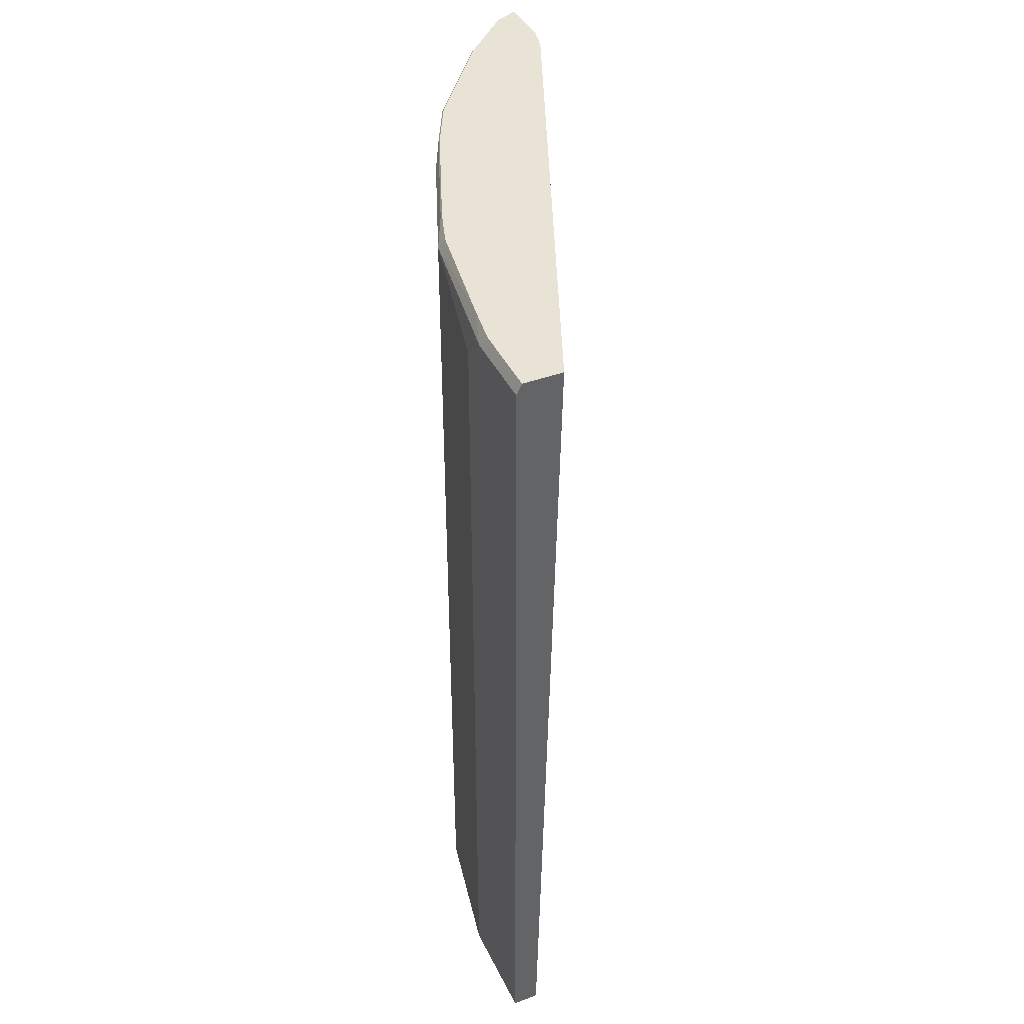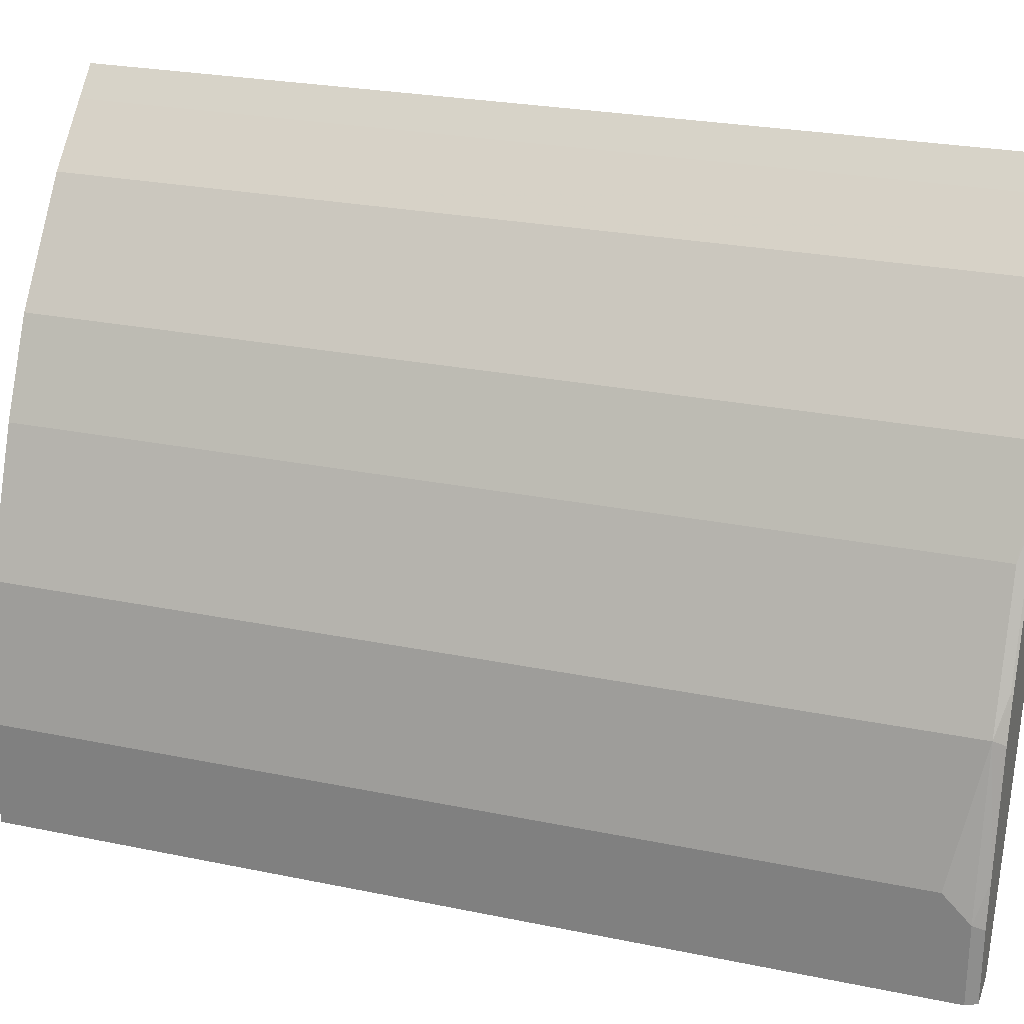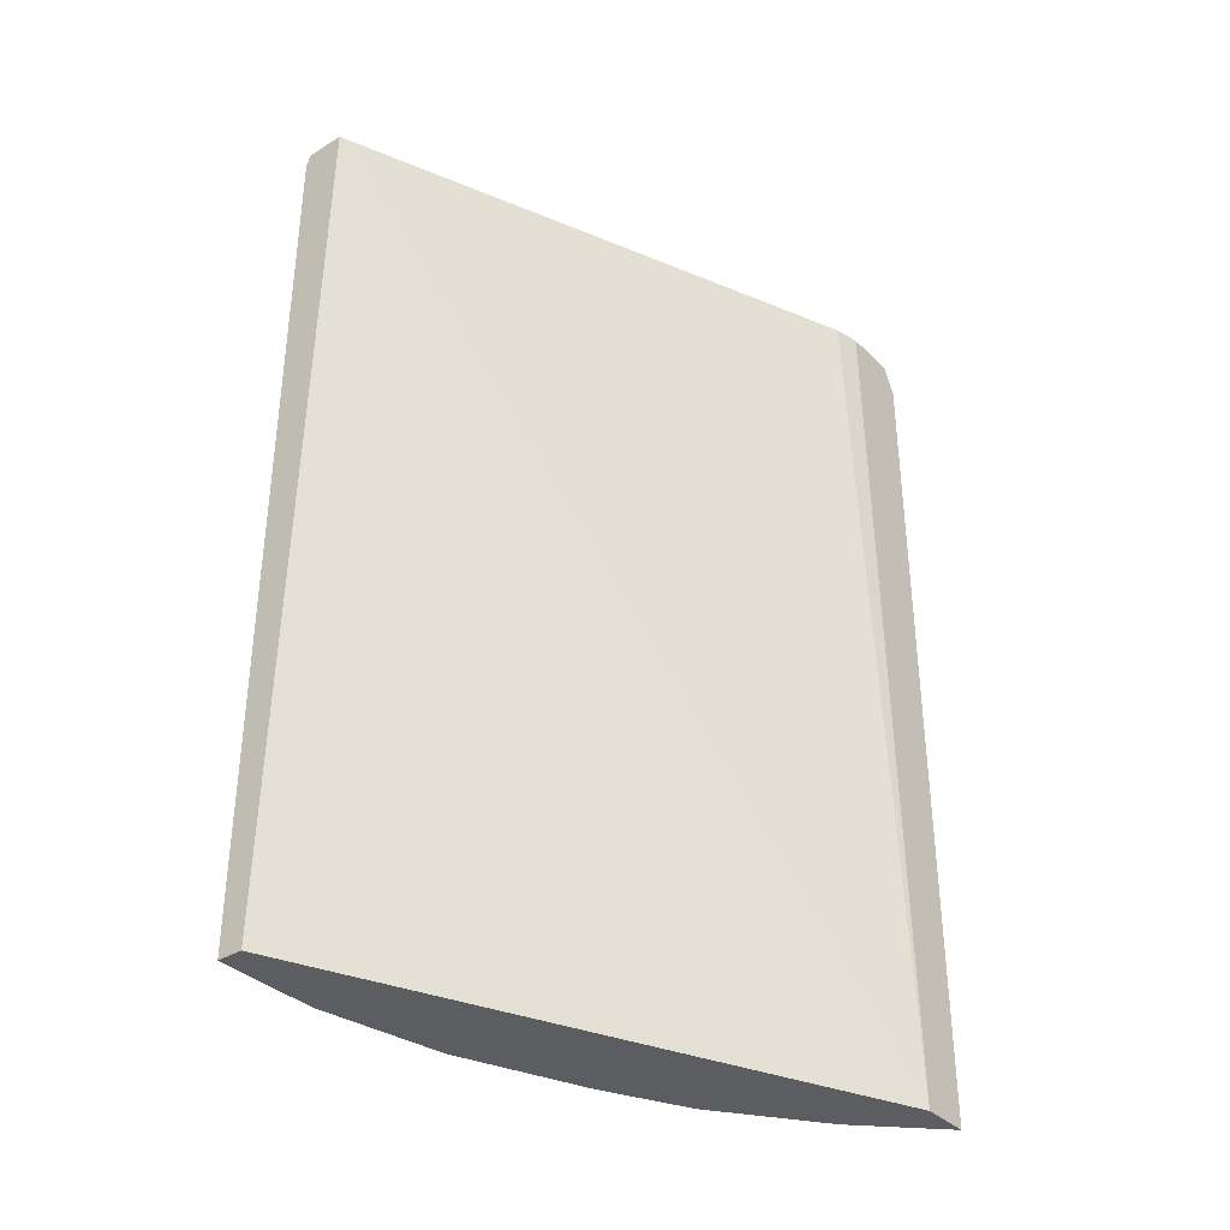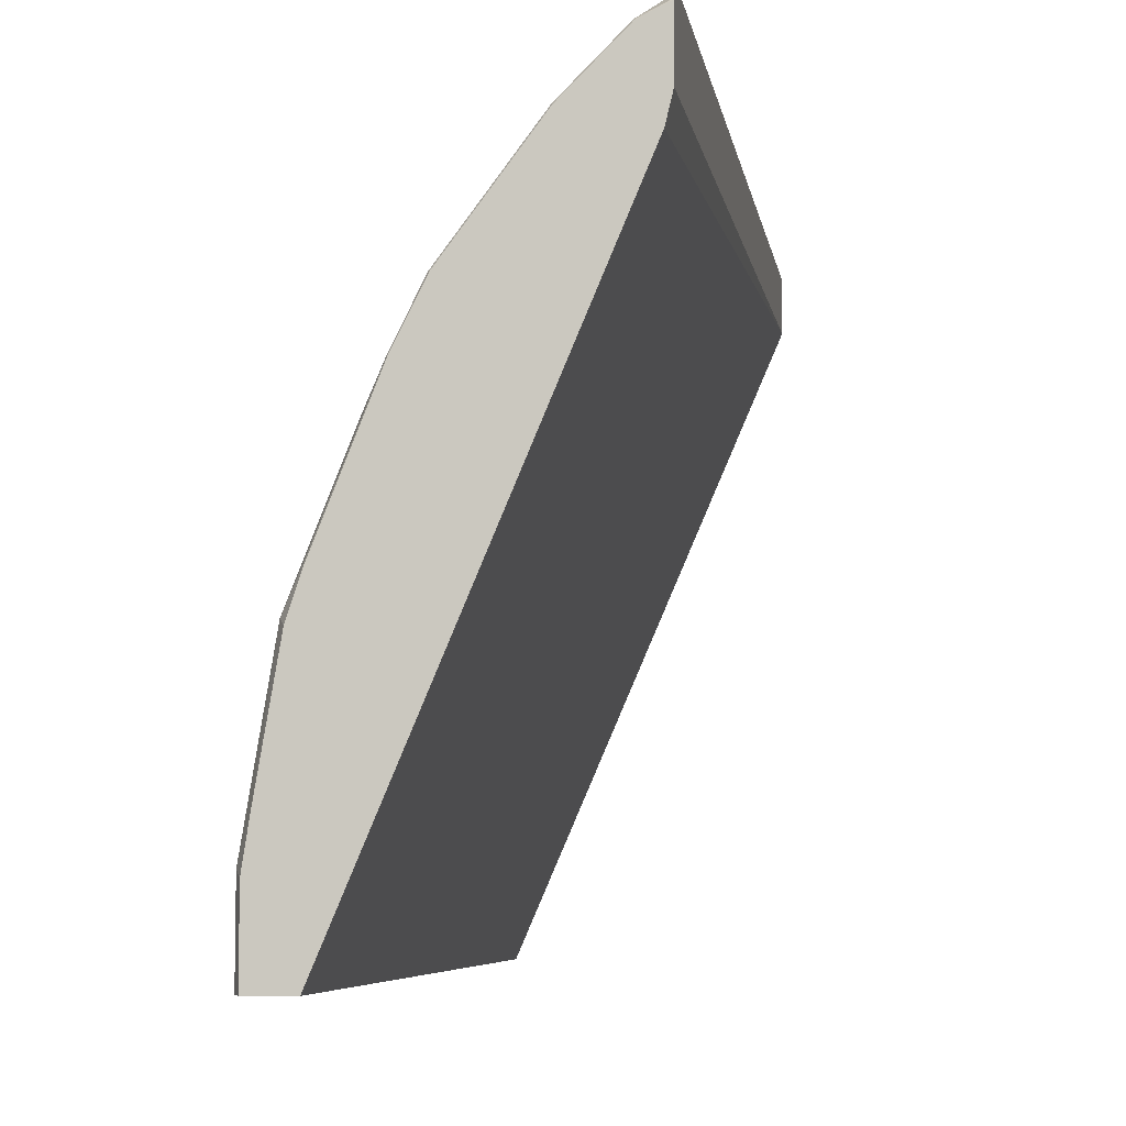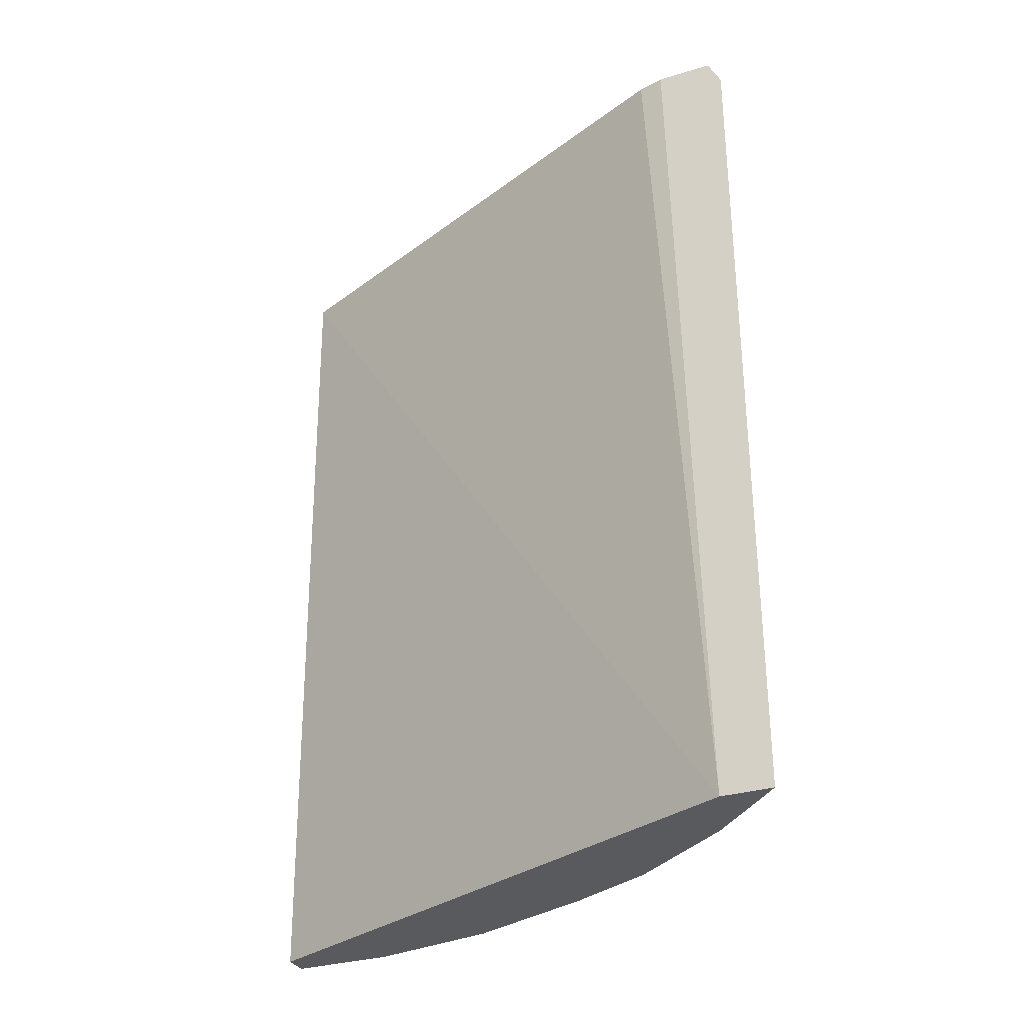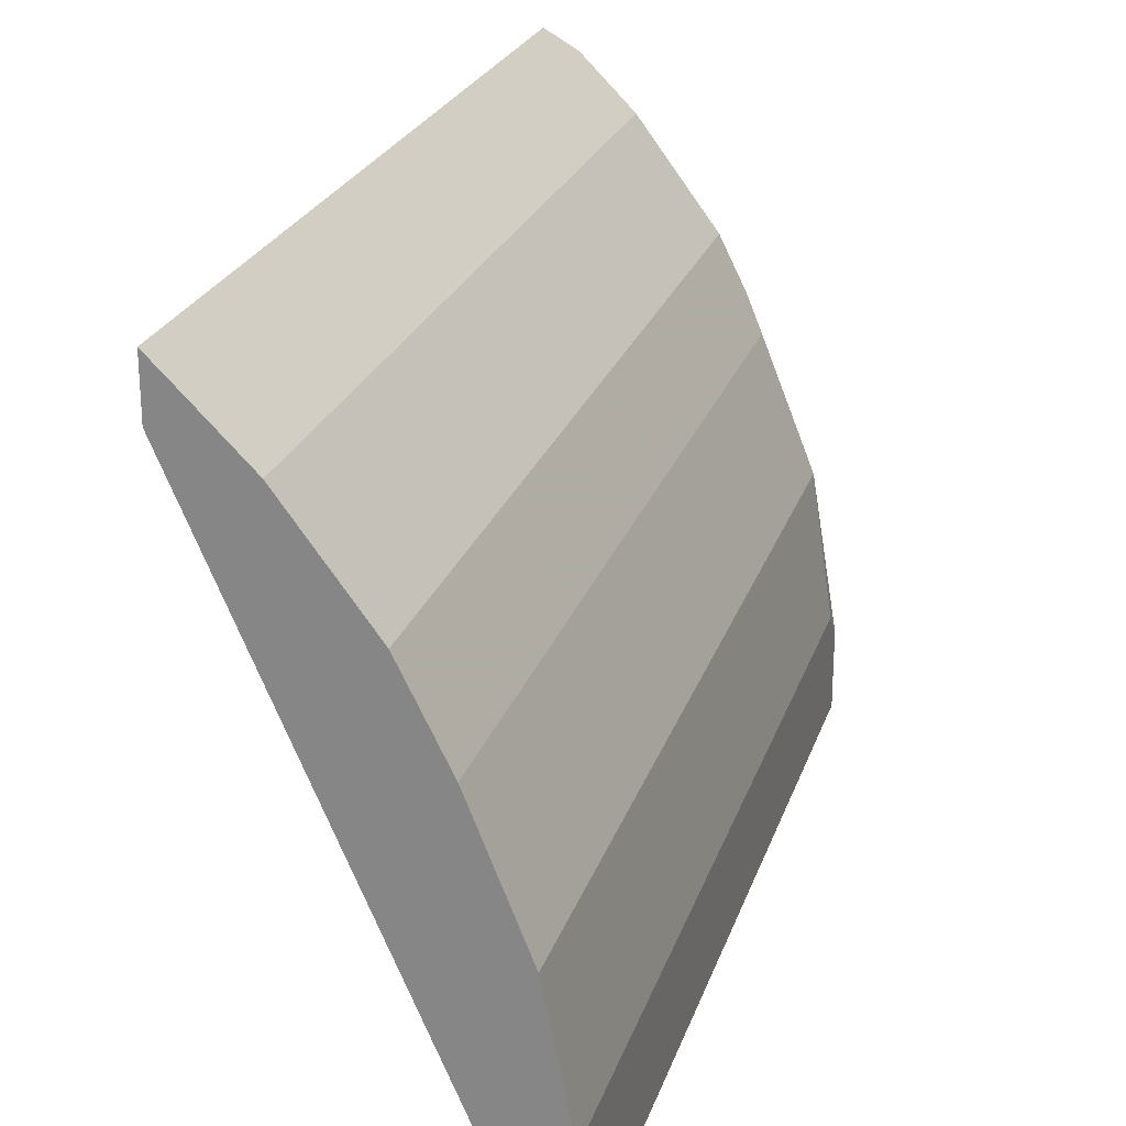
<metadata>
{"format":"obj","ext":"obj","renderer":"f3d","projection":"perspective","resolution":1024,"background":"white","views":[{"elev":41.2,"azim":155.7,"up":"+Y"},{"elev":25.6,"azim":108.3,"up":"+Z"},{"elev":-35.8,"azim":-141.5,"up":"+Y"},{"elev":-6.6,"azim":-171.2,"up":"+Z"},{"elev":-31.5,"azim":-66.6,"up":"+Y"},{"elev":24.1,"azim":16.2,"up":"+Z"}]}
</metadata>
<code>
v 0.3899 0.6273 0.4438
v 0.4079 0.6453 0.4261
v 0.3899 0.6446 0.4352
v 0.3899 0.02498 0.4438
v 0.4262 0.6453 0.4079
v 0.4072 0.6467 0.4254
v 0.3899 0.6456 0.4347
v 0.4079 0.02498 0.4261
v 0.3899 0.02498 0.4073
v 0.4444 0.6453 0.3896
v 0.4437 0.6467 0.3889
v 0.4262 0.02498 0.4079
v 0.3899 0.6467 0.4336
v 0.5662 0.02498 0.0005764
v 0.3899 0.6467 0.3943
v 0.3943 0.6467 0.3761
v 0.5533 0.6467 0.0005764
v 0.4992 0.6453 0.3166
v 0.4985 0.6467 0.3159
v 0.4444 0.02498 0.3896
v 0.5845 0.02498 0.0005764
v 0.5807 0.6467 0.0005764
v 0.5297 0.6392 0.2557
v 0.5175 0.6453 0.28
v 0.4992 0.02498 0.3166
v 0.5168 0.6467 0.2793
v 0.5845 0.6392 0.0005764
v 0.5845 0.02498 0.07308
v 0.5807 0.6467 0.05108
v 0.5662 0.6392 0.1644
v 0.554 0.6453 0.1888
v 0.5297 0.02498 0.2557
v 0.5533 0.6467 0.1881
v 0.5845 0.6392 0.05481
v 0.5662 0.02498 0.1644
v 0.5845 0.6209 0.07308
v 0.5761 0.6467 0.08058
v 0.5624 0.6467 0.1606
f 18 32 23
f 18 25 32
f 18 26 19
f 18 24 26
f 18 23 24
f 14 27 21
f 10 20 25
f 14 17 22
f 10 25 18
f 10 18 19
f 9 17 14
f 9 16 17
f 21 27 34
f 9 15 16
f 14 22 27
f 21 34 36
f 24 33 26
f 22 29 34
f 6 15 13
f 30 33 31
f 30 38 33
f 30 37 38
f 30 34 37
f 30 36 34
f 29 37 34
f 28 30 35
f 28 36 30
f 24 31 33
f 23 35 30
f 23 32 35
f 23 31 24
f 23 30 31
f 22 34 27
f 21 36 28
f 6 16 15
f 10 19 11
f 6 22 17
f 4 14 21
f 4 9 14
f 2 12 5
f 2 8 12
f 2 7 3
f 2 6 7
f 1 8 2
f 1 4 8
f 1 9 4
f 1 15 9
f 1 13 15
f 1 7 13
f 1 3 7
f 1 2 3
f 6 17 16
f 4 21 28
f 4 28 35
f 2 5 6
f 4 32 25
f 6 29 22
f 4 35 32
f 6 37 29
f 6 38 37
f 6 33 38
f 6 26 33
f 6 11 19
f 6 13 7
f 6 19 26
f 5 12 20
f 5 11 6
f 5 10 11
f 4 12 8
f 4 20 12
f 4 25 20
f 5 20 10

</code>
